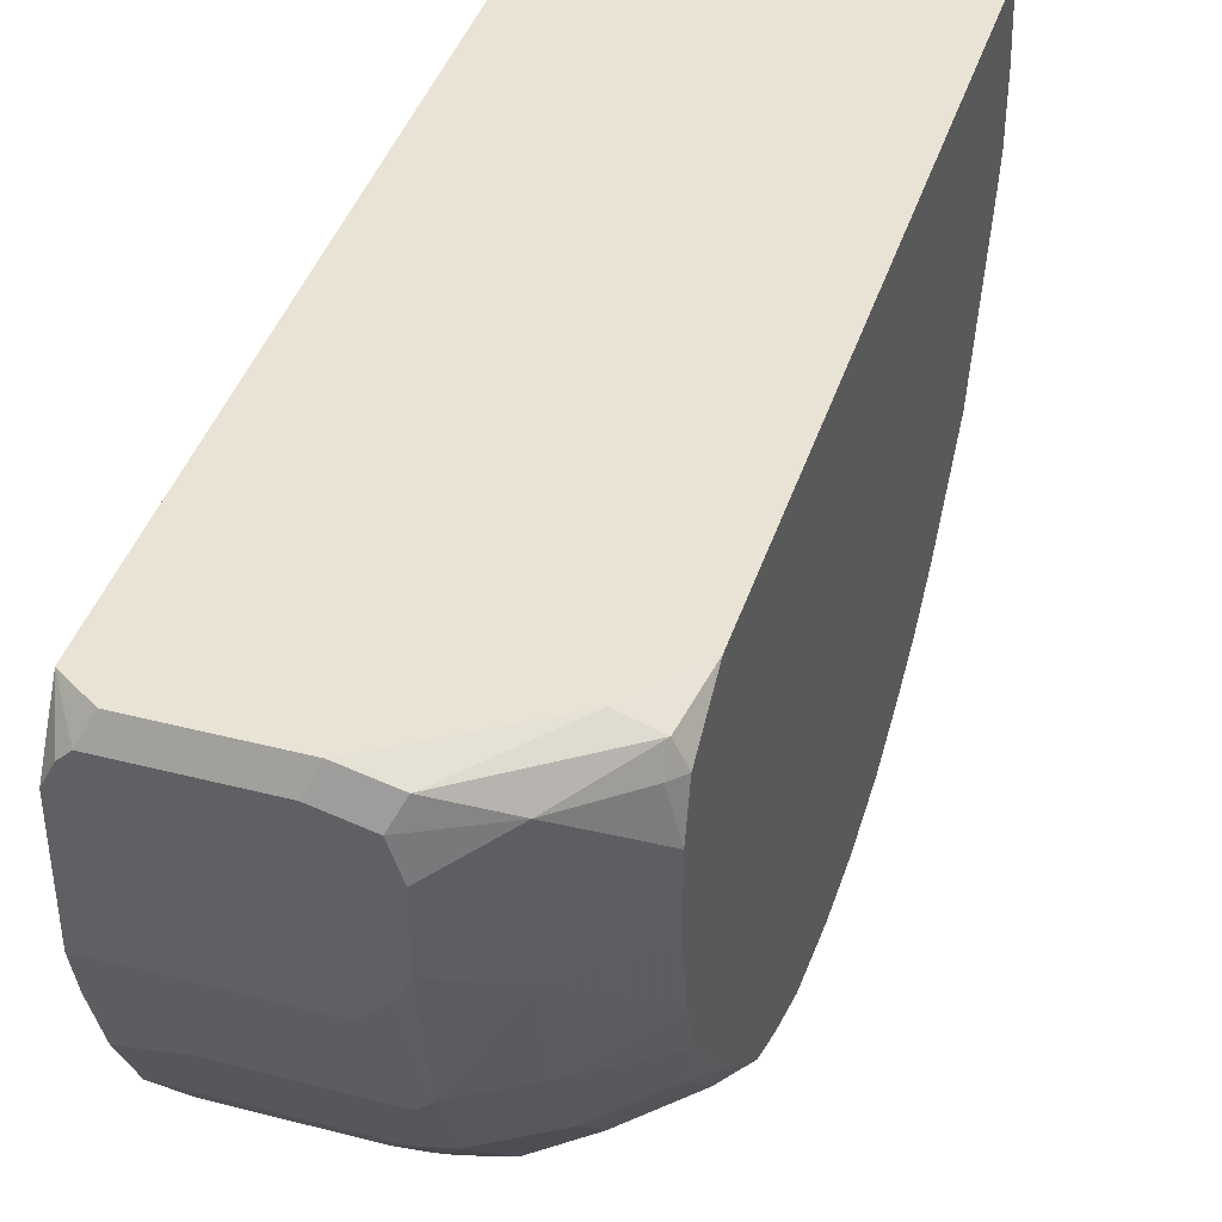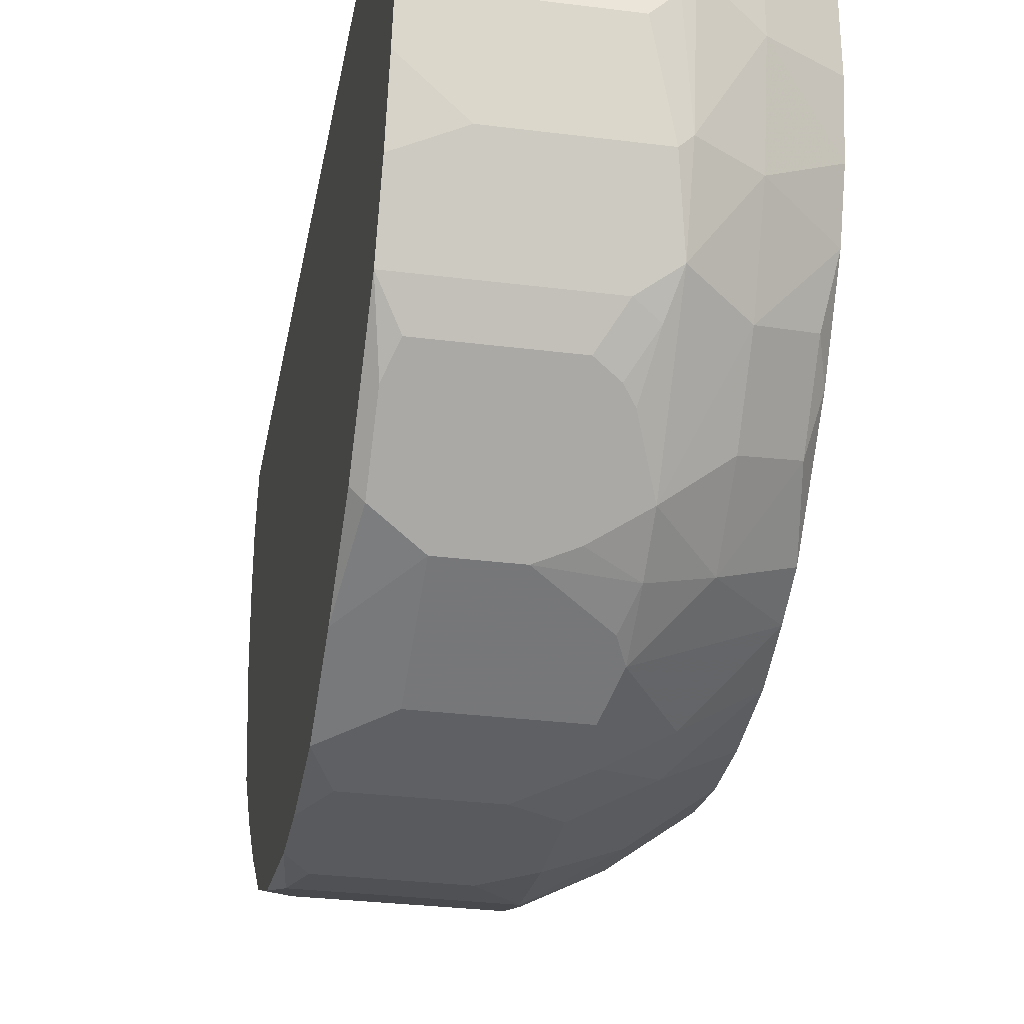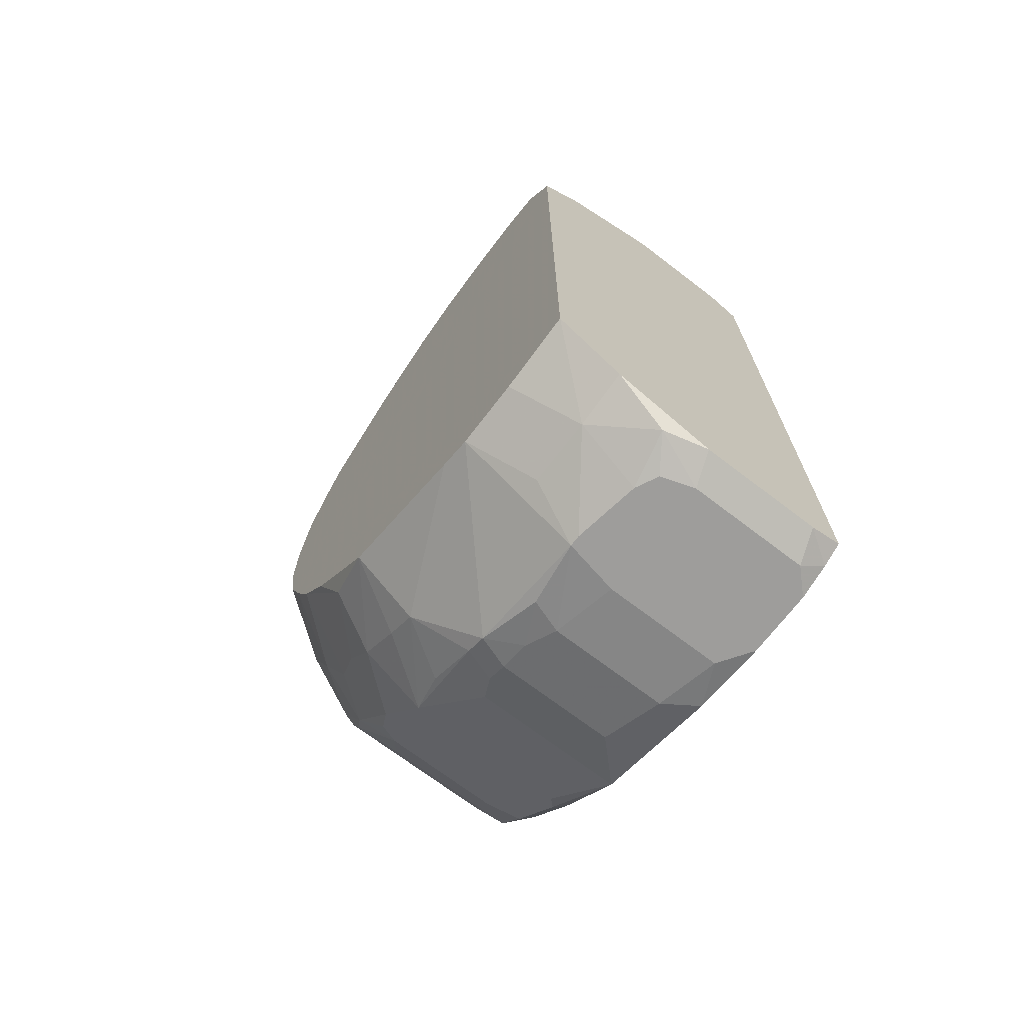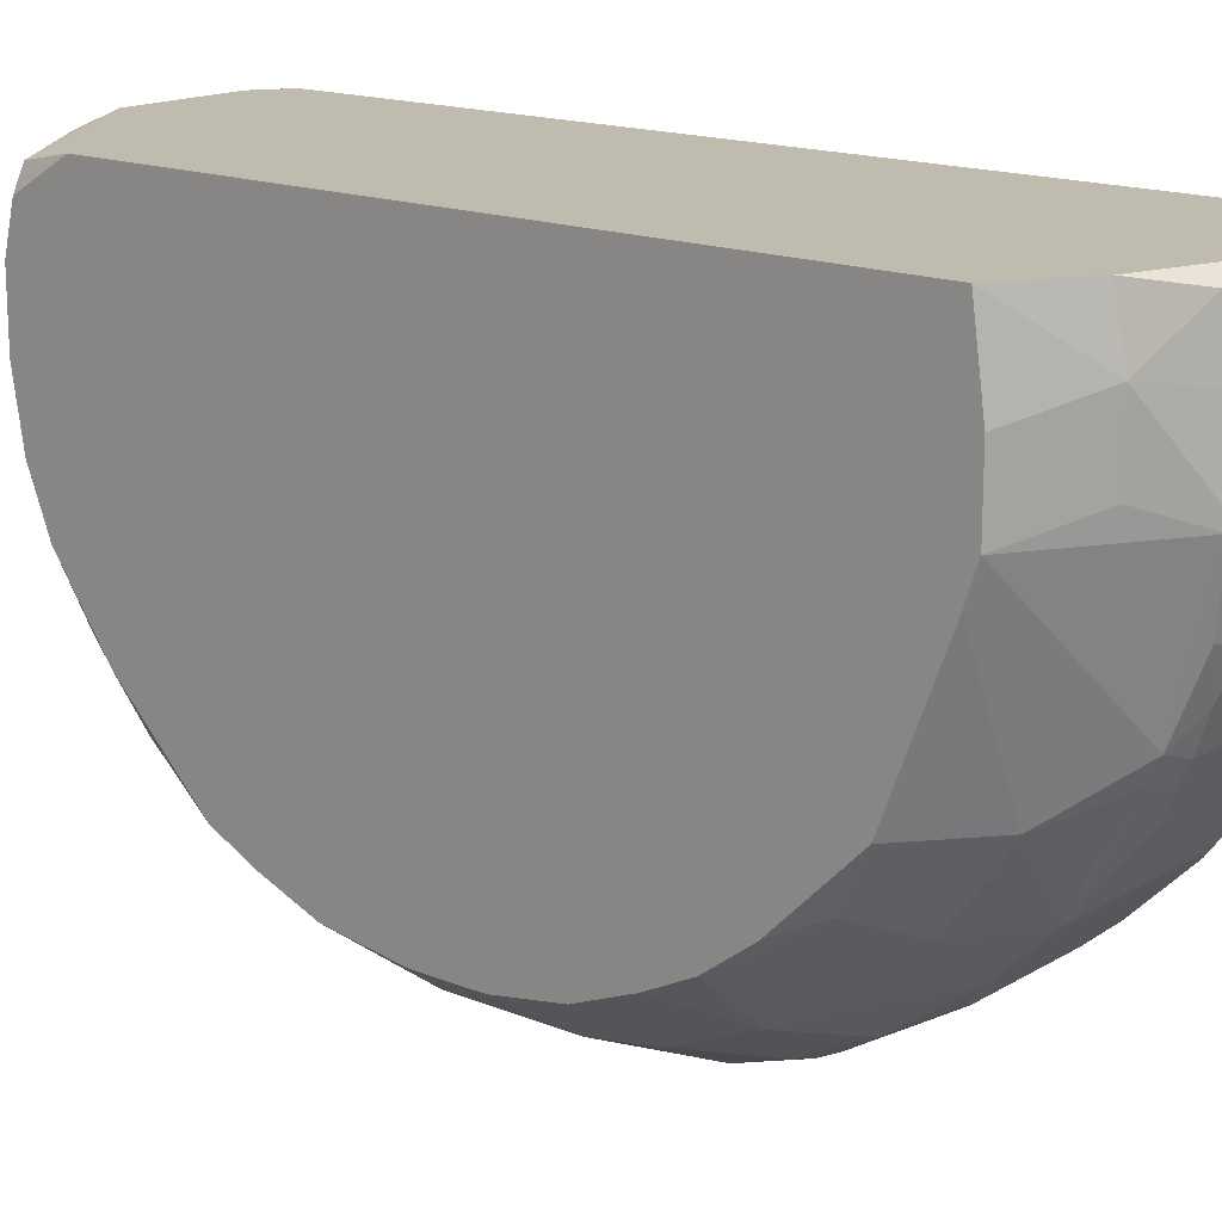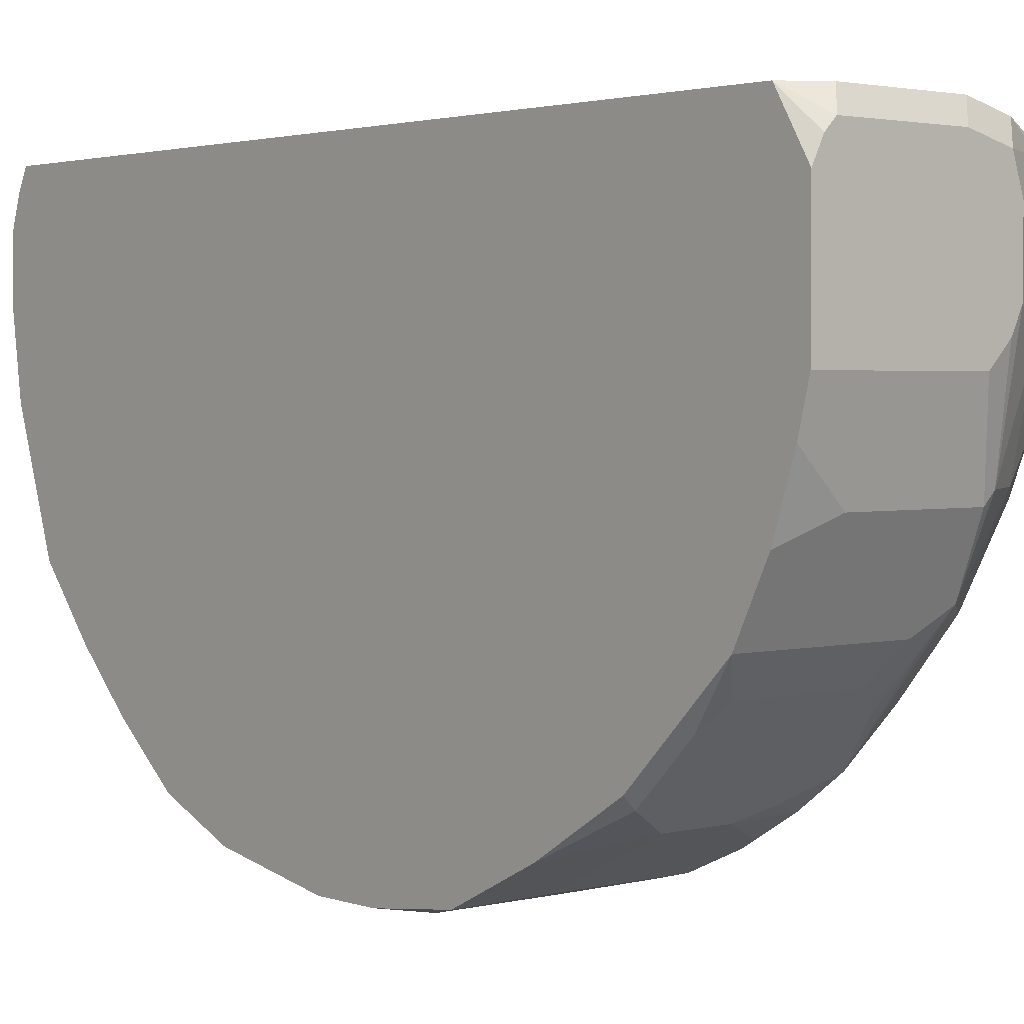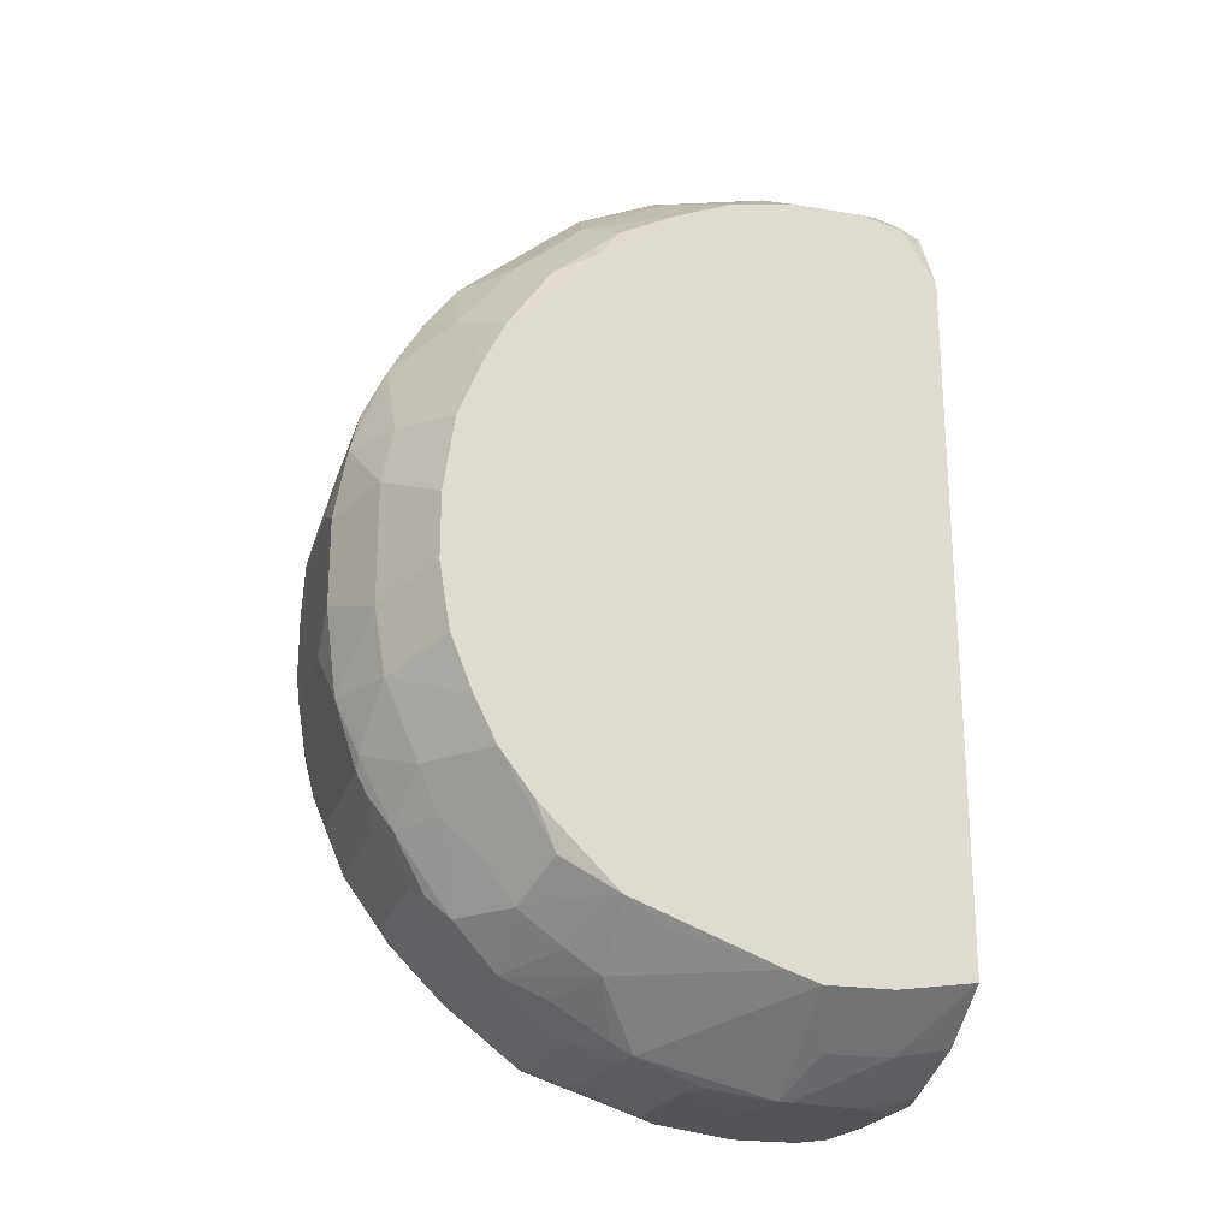
<metadata>
{"format":"obj","ext":"obj","renderer":"f3d","projection":"perspective","resolution":1024,"background":"white","views":[{"elev":41.3,"azim":-162.6,"up":"+Z"},{"elev":-30.6,"azim":169.7,"up":"+Z"},{"elev":-70.4,"azim":-37.4,"up":"+Y"},{"elev":16.2,"azim":-50.2,"up":"+Z"},{"elev":2.4,"azim":139.4,"up":"+Z"},{"elev":-22.4,"azim":-105.7,"up":"+Y"}]}
</metadata>
<code>
v -0.1031 -0.04519 -0.005015
v -0.06577 0.05391 0.005281
v -0.06577 0.05391 -0.008876
v -0.06577 0.05263 -0.01402
v -0.06577 0.05005 0.01172
v -0.06577 0.05005 -0.02175
v -0.06577 0.04619 -0.02947
v -0.06577 0.03461 -0.04105
v -0.06577 0.02431 -0.04749
v -0.06577 0.01402 -0.05263
v -0.06577 0.003721 -0.05392
v -0.06577 -0.004001 -0.05392
v -0.1031 -0.04519 0.002707
v -0.06577 -0.01816 -0.05135
v -0.06577 -0.02717 -0.04749
v -0.06577 -0.03489 -0.04105
v -0.1031 -0.0439 -0.008876
v -0.06577 -0.04132 -0.03462
v -0.06577 -0.04776 -0.02689
v -0.06577 -0.05162 0.01172
v -0.06577 -0.05291 0.009142
v -0.06577 -0.05291 -0.01145
v -0.06577 -0.05419 0.005281
v -0.06577 -0.05419 -0.002441
v -0.06706 0.05391 0.007855
v -0.06706 0.04104 -0.0359
v -0.06706 0.03461 -0.04234
v -0.06706 -0.0143 -0.05263
v -0.06706 -0.03489 -0.04234
v -0.06706 -0.04132 -0.0359
v -0.06834 0.05391 0.009142
v -0.06834 0.04362 -0.03333
v -0.06834 0.008869 -0.05392
v -0.06834 -0.007862 -0.05392
v -0.06834 -0.02202 -0.05006
v -0.06834 -0.04261 -0.03462
v -0.06834 -0.05419 0.007855
v -0.06834 -0.05419 -0.006302
v -0.06963 0.05263 0.01172
v -0.06963 -0.05291 0.01172
v -0.06963 -0.05291 -0.01402
v -0.07092 -0.0336 -0.04363
v -0.07092 -0.05033 -0.02175
v -0.07221 0.05134 -0.01917
v -0.1031 -0.0439 0.01172
v -0.07221 0.03203 -0.04491
v -0.07221 0.01916 -0.05135
v -0.07993 0.03203 -0.04491
v -0.07864 0.02689 -0.04749
v -0.0825 0.05391 0.009142
v -0.0825 0.04362 -0.03333
v -0.0825 0.008869 -0.05392
v -0.0825 -0.007862 -0.05392
v -0.0825 -0.02717 -0.04749
v -0.0825 -0.05419 0.007855
v -0.0825 -0.05419 -0.006302
v -0.08379 0.05263 0.01172
v -0.08379 0.03332 -0.04363
v -0.08379 -0.04776 -0.02689
v -0.08379 -0.05291 0.01172
v -0.08379 -0.05291 -0.01402
v -0.08508 0.05391 -0.008876
v -0.08508 0.04619 -0.02947
v -0.08508 0.04233 -0.03462
v -0.08508 -0.0336 -0.04363
v -0.08508 -0.04905 -0.02432
v -0.08508 -0.05033 -0.02175
v -0.08508 -0.05162 -0.01789
v -0.08636 0.04104 -0.0359
v -0.08636 -0.05419 0.006568
v -0.08765 0.05391 0.007855
v -0.08765 0.05391 -0.006302
v -0.08765 0.05134 -0.01917
v -0.08765 0.0449 -0.03076
v -0.08765 0.02689 -0.04749
v -0.08765 0.01916 -0.05135
v -0.08765 0.006295 -0.05392
v -0.08765 -0.004001 -0.05392
v -0.08765 -0.0143 -0.05263
v -0.08765 -0.02202 -0.05006
v -0.08765 -0.02459 -0.04877
v -0.08765 -0.03489 -0.04234
v -0.08765 -0.04261 -0.03462
v -0.08765 -0.05291 -0.01274
v -0.08765 -0.05419 0.003994
v -0.08894 0.05391 0.003994
v -0.08894 0.05391 -0.003728
v -0.08894 0.05263 0.01043
v -0.08894 0.05134 -0.01789
v -0.08894 0.04748 -0.02689
v -0.08894 0.0359 -0.04105
v -0.08894 0.03075 -0.04491
v -0.08894 0.02431 -0.04877
v -0.08894 0.01402 -0.05263
v -0.08894 -0.02073 -0.05006
v -0.08894 -0.02845 -0.0462
v -0.08894 -0.03746 -0.03976
v -0.08894 -0.04519 -0.02947
v -0.08894 -0.04905 -0.02303
v -0.08894 -0.05033 -0.02046
v -0.08894 -0.05291 0.01043
v -0.08894 -0.05419 -0.003728
v -0.08894 -0.05419 -0.005015
v -0.09408 -0.02845 -0.04234
v -0.09537 0.05005 0.007855
v -0.09537 0.05005 -0.006302
v -0.09537 0.04748 -0.01789
v -0.09537 0.04233 -0.02818
v -0.09537 0.0359 -0.0359
v -0.09537 0.02817 -0.04234
v -0.09537 0.01402 -0.04877
v -0.09537 0.007582 -0.05006
v -0.09537 -0.006575 -0.05006
v -0.09537 -0.0143 -0.04877
v -0.09537 -0.02331 -0.04491
v -0.09537 -0.03232 -0.03848
v -0.09537 -0.03746 -0.03462
v -0.09537 -0.04132 -0.02947
v -0.09537 -0.0439 -0.02561
v -0.09537 -0.04905 0.01172
v -0.09537 -0.05033 0.005281
v -0.09537 -0.05033 -0.002441
v -0.09795 0.04362 0.01172
v -0.1018 0.0449 0.007855
v -0.1018 0.04362 0.01043
v -0.1018 0.03847 -0.02561
v -0.1018 0.03203 -0.03333
v -0.1018 -0.0336 -0.03204
v -0.1018 -0.04004 -0.02175
v -0.1031 0.0449 0.002707
v -0.1031 0.0449 -0.005015
v -0.1031 0.04362 0.007855
v -0.1031 0.04362 -0.01274
v -0.1031 0.04104 -0.01917
v -0.1031 0.03718 0.01172
v -0.1031 0.03461 -0.02818
v -0.1031 0.02431 -0.03848
v -0.1031 0.01916 -0.04105
v -0.1031 0.01273 -0.04363
v -0.1031 0.003721 -0.04491
v -0.1031 -0.004001 -0.04491
v -0.1031 -0.01172 -0.04363
v -0.1031 -0.01816 -0.04105
v -0.1031 -0.02331 -0.03848
v -0.1031 -0.02845 -0.03462
v -0.1031 -0.03746 -0.02561
f 28 34 12
f 95 115 114
f 14 28 12
f 39 5 31
f 50 57 39
f 50 39 31
f 50 71 57
f 88 57 71
f 65 83 97
f 65 81 54
f 16 18 29
f 16 29 15
f 30 18 19
f 30 19 36
f 30 29 18
f 40 60 55
f 40 55 37
f 96 115 95
f 96 95 81
f 96 81 65
f 104 115 96
f 104 96 97
f 104 97 116
f 104 116 144
f 104 144 115
f 11 33 10
f 35 14 15
f 47 10 33
f 113 112 77
f 113 77 78
f 25 31 5
f 25 5 2
f 44 73 62
f 44 62 3
f 7 63 73
f 7 73 44
f 7 44 6
f 90 73 63
f 90 91 108
f 109 108 91
f 109 91 110
f 105 88 71
f 125 88 105
f 125 132 135
f 42 65 54
f 42 54 15
f 42 15 29
f 42 29 30
f 42 30 36
f 42 36 83
f 42 83 65
f 21 20 40
f 21 40 37
f 21 37 23
f 103 100 84
f 103 1 100
f 59 83 36
f 59 36 19
f 68 84 100
f 22 41 19
f 38 41 22
f 38 22 24
f 117 116 97
f 117 97 83
f 17 100 1
f 82 96 65
f 82 65 97
f 82 97 96
f 52 76 47
f 52 47 33
f 53 78 77
f 53 77 52
f 53 52 33
f 53 33 11
f 53 11 12
f 53 12 34
f 79 78 53
f 79 53 34
f 79 34 28
f 79 28 14
f 79 95 114
f 79 114 113
f 79 113 78
f 92 93 110
f 92 110 91
f 4 44 3
f 4 6 44
f 32 51 63
f 32 63 7
f 32 7 26
f 32 91 51
f 127 109 110
f 127 110 137
f 107 90 108
f 107 108 134
f 86 87 106
f 86 106 105
f 86 105 71
f 72 87 86
f 72 86 71
f 72 71 50
f 72 50 31
f 72 31 25
f 72 25 2
f 72 2 3
f 72 3 62
f 72 62 73
f 123 125 135
f 123 57 88
f 123 88 125
f 101 55 60
f 122 1 103
f 61 68 41
f 61 41 38
f 61 38 56
f 61 56 103
f 61 103 84
f 61 84 68
f 67 68 100
f 128 117 146
f 128 144 116
f 128 116 117
f 129 17 146
f 80 95 79
f 80 79 14
f 80 14 35
f 80 35 15
f 80 15 54
f 80 54 81
f 80 81 95
f 75 49 47
f 75 47 76
f 75 76 93
f 75 93 92
f 58 92 91
f 141 113 114
f 9 8 7
f 9 7 6
f 9 6 4
f 9 4 3
f 9 3 2
f 9 2 5
f 9 5 20
f 9 20 21
f 9 21 23
f 9 23 24
f 9 24 22
f 9 22 19
f 9 19 18
f 9 18 16
f 9 16 15
f 9 15 14
f 9 14 12
f 9 12 11
f 9 11 10
f 9 10 47
f 27 8 9
f 27 58 91
f 27 91 32
f 27 32 26
f 27 26 7
f 27 7 8
f 74 69 91
f 74 91 90
f 74 90 63
f 74 63 51
f 126 134 108
f 126 108 109
f 126 109 127
f 136 127 137
f 136 134 126
f 136 126 127
f 130 105 106
f 130 106 131
f 133 107 134
f 133 131 106
f 133 106 107
f 89 107 106
f 89 106 87
f 89 87 72
f 89 72 73
f 89 73 90
f 89 90 107
f 120 101 60
f 120 60 40
f 120 40 20
f 120 20 5
f 120 5 39
f 120 39 57
f 120 57 123
f 120 123 135
f 120 135 45
f 66 67 100
f 66 83 59
f 66 59 67
f 43 67 59
f 43 59 19
f 43 19 41
f 43 41 68
f 43 68 67
f 145 128 146
f 145 144 128
f 99 98 83
f 99 83 66
f 99 66 100
f 118 146 117
f 118 117 83
f 94 111 93
f 94 93 76
f 94 76 52
f 94 52 77
f 94 77 112
f 94 112 111
f 48 75 92
f 48 92 58
f 139 111 112
f 142 141 114
f 46 27 9
f 46 9 47
f 46 47 49
f 46 49 75
f 46 75 48
f 46 48 58
f 46 58 27
f 64 74 51
f 64 51 91
f 64 91 69
f 64 69 74
f 124 130 132
f 124 132 125
f 124 125 105
f 124 105 130
f 121 120 45
f 121 45 13
f 121 13 1
f 121 1 122
f 121 122 103
f 121 103 102
f 121 102 85
f 121 85 101
f 121 101 120
f 70 85 102
f 70 102 103
f 70 103 56
f 70 56 38
f 70 38 24
f 70 24 23
f 70 23 37
f 70 37 55
f 70 55 101
f 70 101 85
f 119 118 83
f 119 83 98
f 119 98 99
f 119 99 100
f 119 100 17
f 119 17 129
f 119 129 146
f 119 146 118
f 138 137 110
f 138 110 93
f 138 93 111
f 138 111 139
f 140 139 112
f 140 112 113
f 140 113 141
f 143 142 114
f 143 114 115
f 143 115 144
f 143 144 145
f 143 145 146
f 143 146 17
f 143 17 1
f 143 1 13
f 143 13 45
f 143 45 135
f 143 135 132
f 143 132 130
f 143 130 131
f 143 131 133
f 143 133 134
f 143 134 136
f 143 136 137
f 143 137 138
f 143 138 139
f 143 139 140
f 143 140 141
f 143 141 142

</code>
